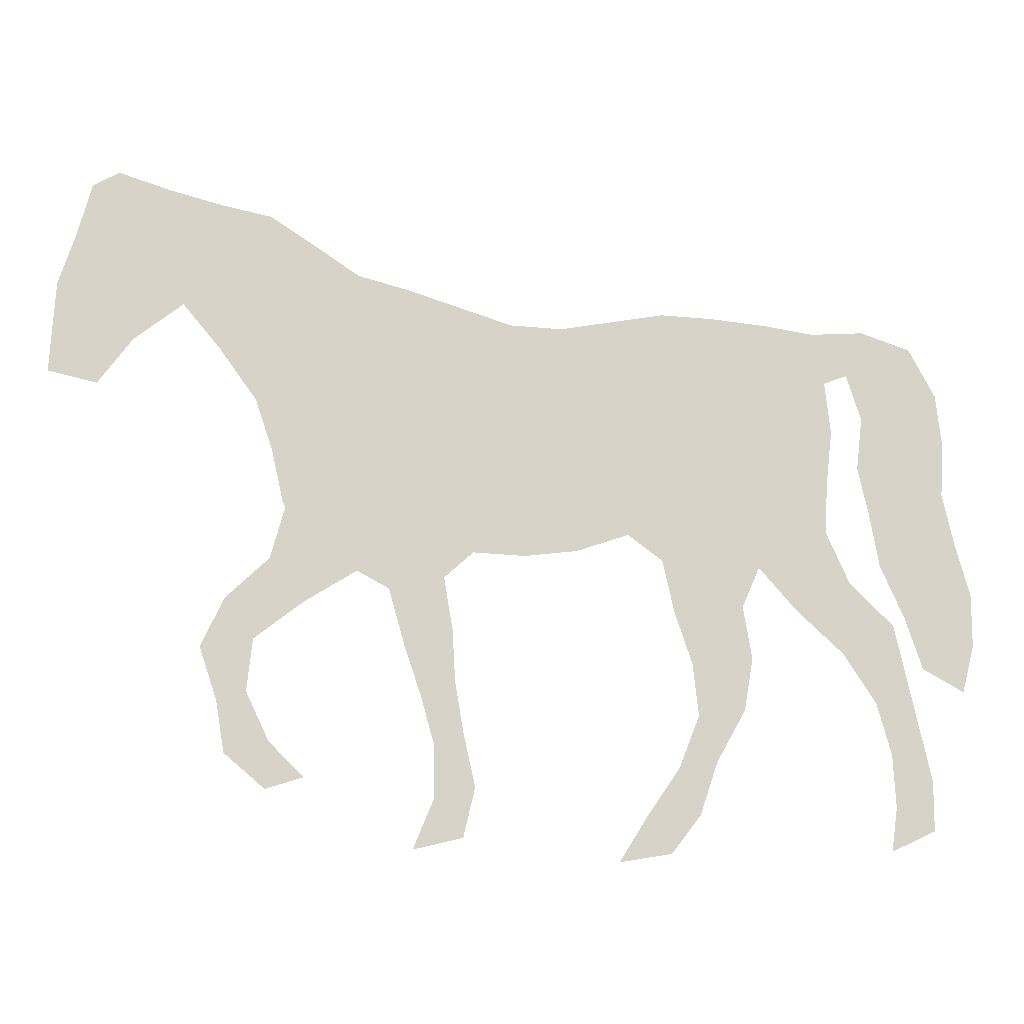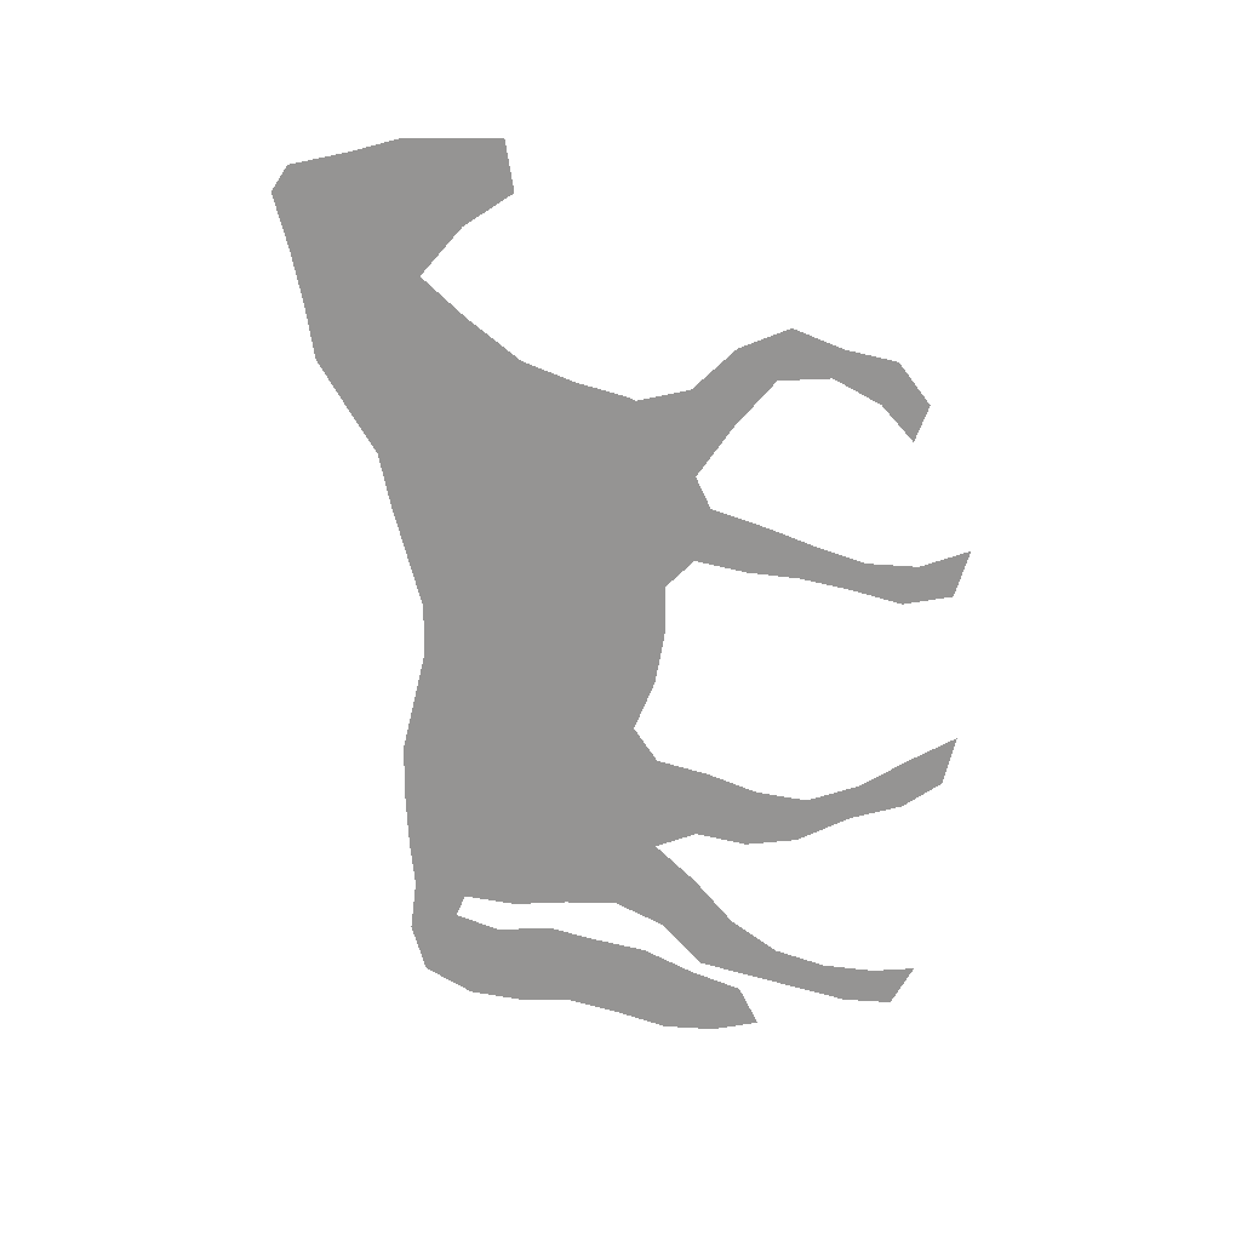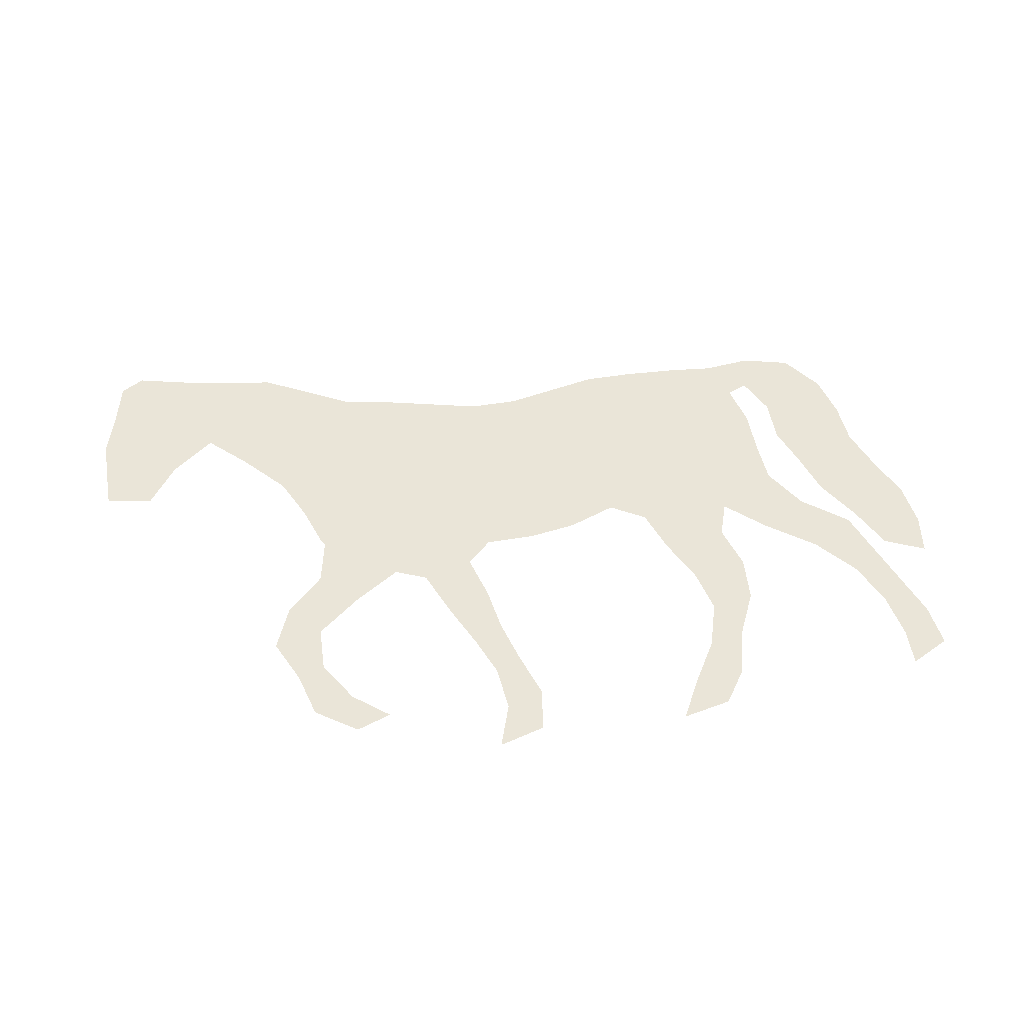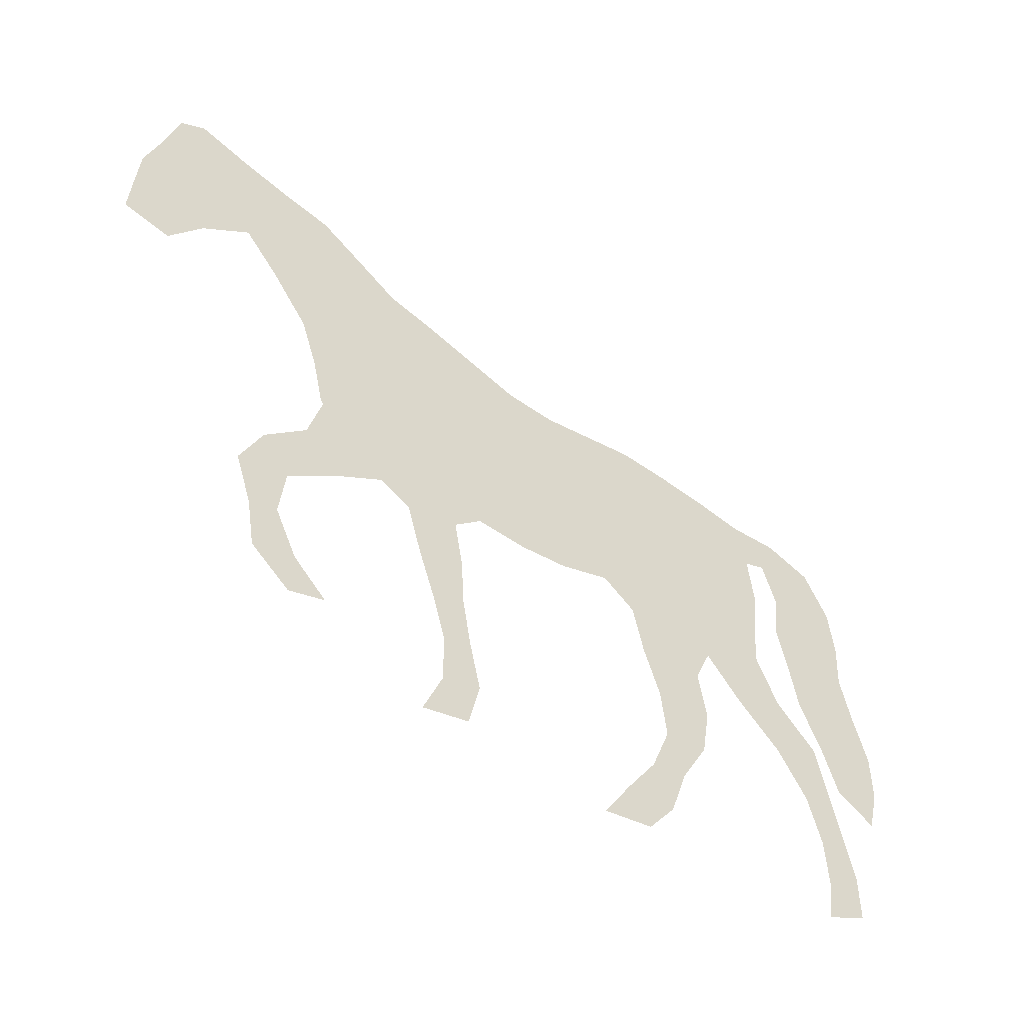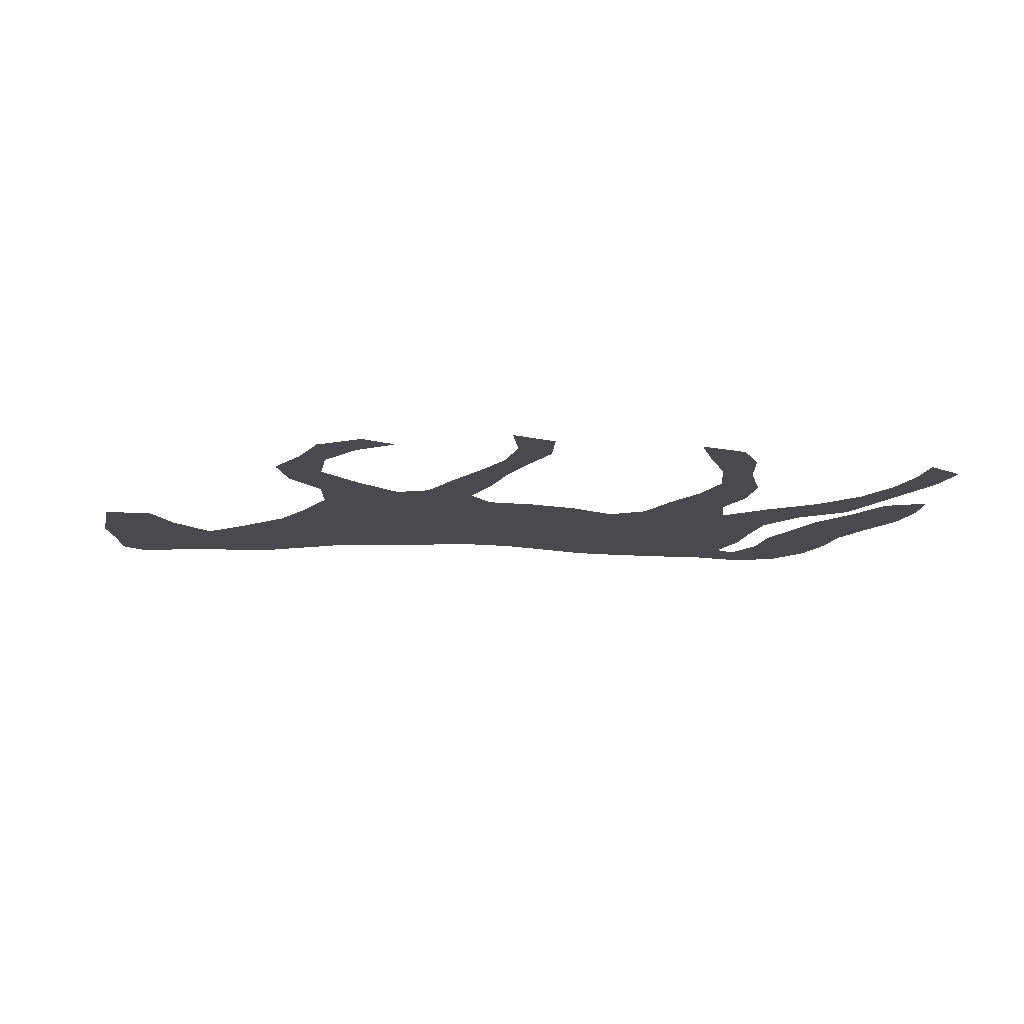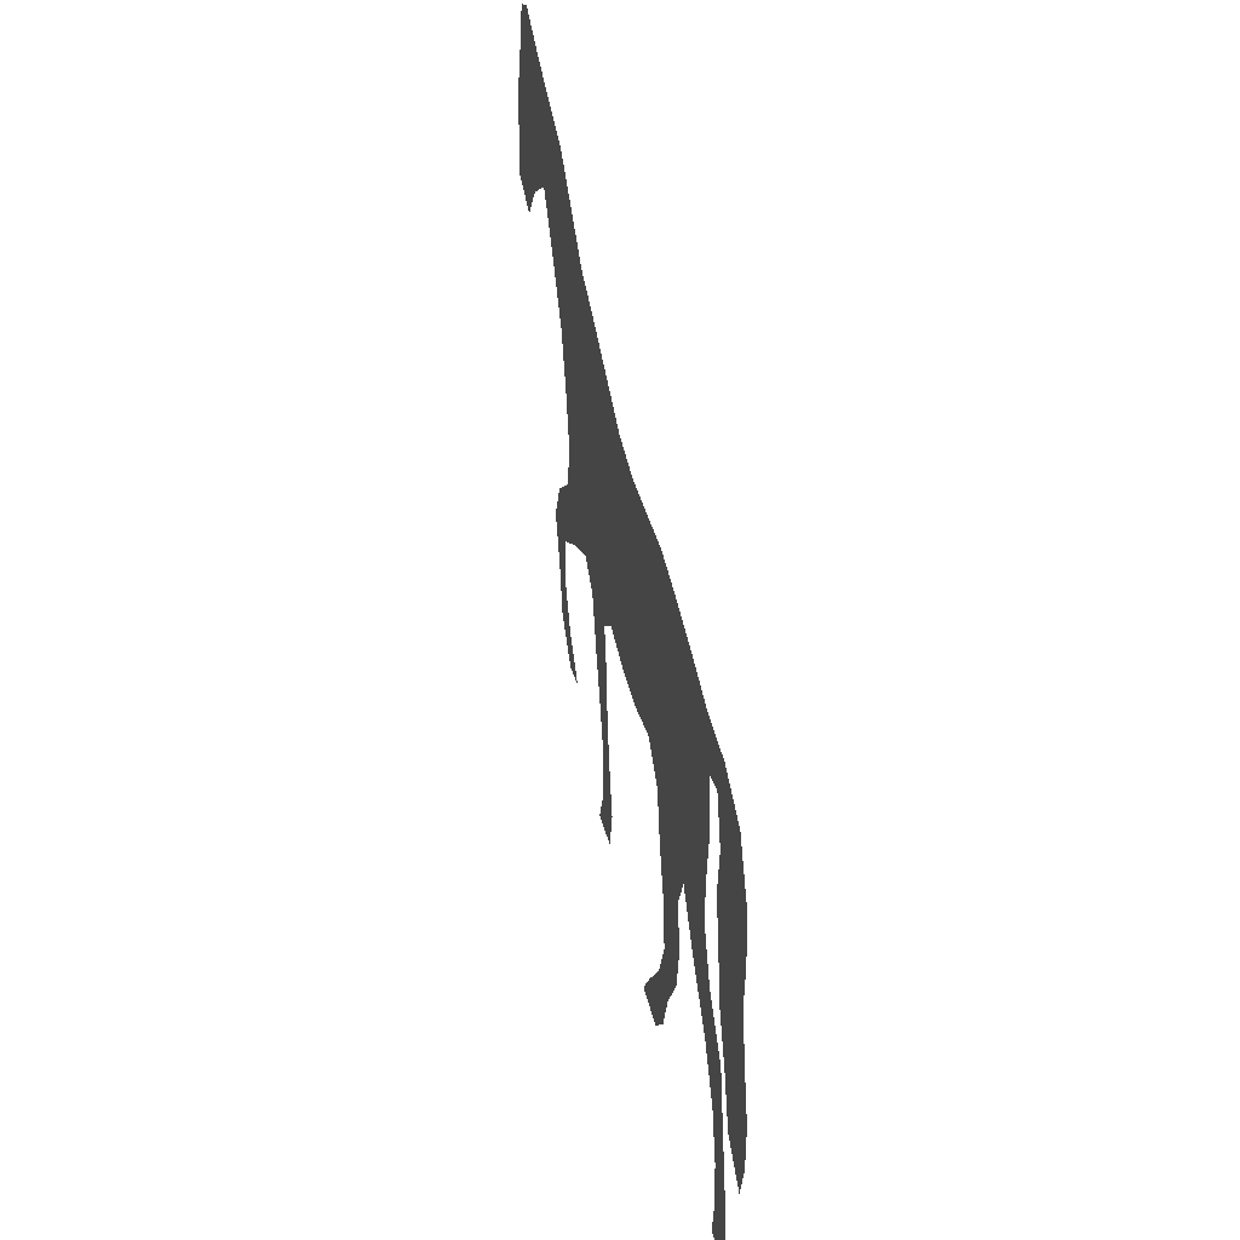
<metadata>
{"format":"obj","ext":"obj","renderer":"f3d","projection":"perspective","resolution":1024,"background":"white","views":[{"elev":-11.8,"azim":-4.5,"up":"+Y"},{"elev":-67.1,"azim":-93.9,"up":"+Z"},{"elev":45.2,"azim":-14.2,"up":"+Z"},{"elev":-50.4,"azim":-36.2,"up":"+Y"},{"elev":-12.9,"azim":-16.2,"up":"+Z"},{"elev":42.6,"azim":78.6,"up":"+Y"}]}
</metadata>
<code>
v 0.2539 0.3808 0
v 0.2415 0.4365 0
v 0.2229 0.4923 0
v 0.1817 0.55 0
v 0.1424 0.5975 0
v 0.08978 0.5573 0
v 0.05263 0.5077 0
v 0 0.5201 0
v 0.003093 0.5727 0
v 0.006192 0.6192 0
v 0.02314 0.6697 0
v 0.04025 0.7307 0
v 0.06811 0.7461 0
v 0.1244 0.7274 0
v 0.1801 0.712 0
v 0.2353 0.6997 0
v 0.2866 0.6654 0
v 0.3313 0.6347 0
v 0.3865 0.6193 0
v 0.4421 0.6008 0
v 0.4985 0.582 0
v 0.5542 0.5789 0
v 0.6105 0.5883 0
v 0.6656 0.5975 0
v 0.7213 0.5944 0
v 0.7828 0.5874 0
v 0.8328 0.5789 0
v 0.8885 0.582 0
v 0.9412 0.5635 0
v 0.969 0.5108 0
v 0.9752 0.4551 0
v 0.9721 0.3994 0
v 0.9844 0.3441 0
v 1 0.2879 0
v 1 0.2322 0
v 0.9876 0.1827 0
v 0.9443 0.2074 0
v 0.9257 0.2632 0
v 0.9009 0.3189 0
v 0.8905 0.3769 0
v 0.8793 0.4272 0
v 0.8854 0.483 0
v 0.87 0.5325 0
v 0.8452 0.5232 0
v 0.8514 0.4675 0
v 0.8452 0.4112 0
v 0.8421 0.356 0
v 0.8669 0.3003 0
v 0.9133 0.2539 0
v 0.9258 0.1975 0
v 0.937 0.1474 0
v 0.9505 0.08669 0
v 0.9505 0.03406 0
v 0.904 0.01238 0
v 0.9102 0.05882 0
v 0.9071 0.1145 0
v 0.8916 0.1703 0
v 0.8576 0.2229 0
v 0.8081 0.2693 0
v 0.7678 0.3158 0
v 0.7492 0.2725 0
v 0.7585 0.2167 0
v 0.7492 0.161 0
v 0.7183 0.1053 0
v 0.6997 0.04954 0
v 0.6687 0.009288 0
v 0.613 0 0
v 0.6437 0.04917 0
v 0.678 0.09907 0
v 0.6997 0.1548 0
v 0.6935 0.2105 0
v 0.6749 0.2662 0
v 0.6625 0.322 0
v 0.6254 0.3498 0
v 0.5697 0.3313 0
v 0.5139 0.3251 0
v 0.4582 0.3282 0
v 0.4272 0.3003 0
v 0.4365 0.2446 0
v 0.4396 0.1888 0
v 0.4488 0.1336 0
v 0.4613 0.0774 0
v 0.4489 0.02477 0
v 0.3963 0.01238 0
v 0.418 0.06502 0
v 0.418 0.1207 0
v 0.4039 0.1715 0
v 0.3855 0.2271 0
v 0.3684 0.2879 0
v 0.3344 0.3065 0
v 0.2786 0.2725 0
v 0.226 0.2322 0
v 0.2198 0.1765 0
v 0.2446 0.1238 0
v 0.2817 0.08669 0
v 0.2415 0.0743 0
v 0.1981 0.1115 0
v 0.1888 0.1672 0
v 0.1703 0.2229 0
v 0.1951 0.2755 0
v 0.2415 0.3189 0
v 0.257 0.3746 0
v 0.9269 0.06773 0
v 0.9216 0.1269 0
v 0.8828 0.5503 0
v 0.2567 0.5798 0
v 0.1806 0.6569 0
v 0.1279 0.6604 0
v 0.2344 0.108 0
v 0.2186 0.6196 0
v 0.3374 0.5253 0
v 0.5027 0.4404 0
v 0.9255 0.5029 0
v 0.04167 0.5678 0
v 0.07545 0.6862 0
v 0.07428 0.6218 0
v 0.2045 0.2231 0
v 0.2124 0.1512 0
v 0.6113 0.4699 0
v 0.2237 0.6666 0
v 0.6648 0.4827 0
v 0.7505 0.3696 0
v 0.4053 0.2579 0
v 0.2153 0.5744 0
v 0.4533 0.4698 0
v 0.3486 0.393 0
v 0.7382 0.4151 0
v 0.8119 0.5427 0
v 0.9347 0.3736 0
v 0.9251 0.4341 0
v 0.432 0.06338 0
v 0.4331 0.1295 0
v 0.2429 0.2814 0
v 0.2962 0.3414 0
v 0.3559 0.3412 0
v 0.5561 0.4586 0
v 0.3928 0.3117 0
v 0.9546 0.2952 0
v 0.4172 0.2032 0
v 0.6974 0.1016 0
v 0.9679 0.2448 0
v 0.7051 0.2859 0
v 0.7194 0.2352 0
v 0.6658 0.04647 0
v 0.7224 0.1744 0
v 0.9035 0.1854 0
v 0.7188 0.3268 0
v 0.8009 0.3672 0
v 0.8201 0.3143 0
v 0.8567 0.2668 0
v 0.89 0.2289 0
v 0.2859 0.4793 0
v 0.2432 0.5308 0
v 0.6471 0.4182 0
v 0.4516 0.4012 0
v 0.3508 0.5842 0
v 0.3439 0.4577 0
v 0.2969 0.4124 0
v 0.6889 0.3772 0
v 0.7138 0.4933 0
v 0.5773 0.5225 0
v 0.3969 0.5564 0
v 0.513 0.513 0
v 0.2598 0.6265 0
v 0.1766 0.6098 0
v 0.6355 0.5349 0
v 0.693 0.5422 0
v 0.4517 0.5335 0
v 0.4936 0.3773 0
v 0.3996 0.4296 0
v 0.4058 0.3625 0
v 0.3962 0.4948 0
v 0.7937 0.4272 0
v 0.7526 0.4676 0
v 0.5406 0.3898 0
v 0.3025 0.5927 0
v 0.5928 0.4026 0
v 0.7543 0.5328 0
v 0.2872 0.5374 0
v 0.7999 0.4902 0
v 0.6986 0.4402 0
v 0.9433 0.3333 0
f 53 103 54
f 104 56 103
f 7 114 8
f 153 179 106
f 12 115 13
f 5 165 108
f 83 131 84
f 94 109 95
f 108 165 107
f 29 105 113
f 5 108 116
f 6 116 114
f 118 97 109
f 177 74 154
f 122 173 127
f 156 111 162
f 2 158 152
f 167 121 160
f 33 129 182
f 31 113 130
f 130 41 40
f 132 86 131
f 92 133 117
f 93 117 118
f 78 171 137
f 137 89 123
f 138 38 141
f 80 79 139
f 81 80 132
f 158 102 134
f 35 141 36
f 61 142 143
f 66 144 67
f 65 140 144
f 145 70 140
f 143 71 145
f 146 57 104
f 142 73 72
f 46 173 148
f 47 148 149
f 48 149 150
f 151 58 146
f 150 58 151
f 103 55 54
f 52 103 53
f 103 56 55
f 51 104 52
f 52 104 103
f 114 9 8
f 28 105 29
f 27 105 28
f 106 179 176
f 2 152 3
f 153 106 124
f 107 120 15
f 115 14 13
f 108 15 14
f 108 107 15
f 131 85 84
f 109 97 96
f 109 96 95
f 120 164 17
f 15 120 16
f 4 165 5
f 163 112 136
f 156 162 19
f 105 128 43
f 178 128 26
f 26 128 27
f 27 128 105
f 30 113 31
f 113 43 42
f 113 105 43
f 29 113 30
f 6 114 7
f 11 115 12
f 108 14 115
f 116 115 11
f 116 108 115
f 116 11 10
f 114 116 10
f 90 134 91
f 92 117 93
f 93 118 94
f 94 118 109
f 166 119 121
f 164 106 176
f 147 159 73
f 147 122 159
f 123 89 88
f 79 123 139
f 21 168 163
f 112 155 169
f 126 171 170
f 111 172 162
f 111 157 172
f 45 173 46
f 154 74 159
f 174 127 173
f 180 178 174
f 128 180 44
f 43 128 44
f 25 178 26
f 32 129 33
f 129 40 39
f 182 129 39
f 129 130 40
f 130 42 41
f 130 113 42
f 31 130 32
f 32 130 129
f 82 131 83
f 131 86 85
f 81 132 82
f 82 132 131
f 91 133 92
f 133 101 100
f 117 100 99
f 117 133 100
f 134 102 101
f 135 126 134
f 89 135 90
f 90 135 134
f 126 158 134
f 171 135 137
f 102 158 1
f 118 98 97
f 117 99 98
f 118 117 98
f 112 169 175
f 176 111 156
f 136 175 177
f 3 153 4
f 137 135 89
f 9 114 10
f 77 171 78
f 78 123 79
f 78 137 123
f 33 138 34
f 138 39 38
f 34 138 141
f 35 34 141
f 139 88 87
f 139 123 88
f 80 139 132
f 132 87 86
f 132 139 87
f 64 140 65
f 1 158 2
f 141 37 36
f 141 38 37
f 142 147 73
f 143 72 71
f 143 142 72
f 144 68 67
f 65 144 66
f 144 69 68
f 144 140 69
f 140 70 69
f 63 145 64
f 64 145 140
f 145 71 70
f 104 57 56
f 62 145 63
f 62 143 145
f 61 143 62
f 50 146 51
f 51 146 104
f 60 147 61
f 61 147 142
f 148 122 60
f 60 122 147
f 46 148 47
f 47 149 48
f 149 60 59
f 149 148 60
f 146 58 57
f 150 59 58
f 150 149 59
f 49 151 50
f 50 151 146
f 48 150 49
f 49 150 151
f 124 106 110
f 165 124 110
f 176 156 18
f 164 176 17
f 107 110 120
f 119 177 154
f 119 154 121
f 5 116 6
f 4 124 165
f 163 125 112
f 179 111 176
f 158 126 157
f 152 157 111
f 152 158 157
f 127 159 122
f 120 17 16
f 25 167 178
f 174 178 160
f 161 163 136
f 176 18 17
f 161 136 119
f 162 20 19
f 21 163 22
f 22 163 161
f 156 19 18
f 22 161 23
f 23 161 166
f 166 161 119
f 148 173 122
f 23 166 24
f 24 166 167
f 110 164 120
f 24 167 25
f 167 166 121
f 165 110 107
f 159 74 73
f 20 168 21
f 153 124 4
f 163 168 125
f 169 77 76
f 169 155 77
f 112 125 155
f 110 106 164
f 171 77 155
f 170 155 125
f 170 171 155
f 172 125 168
f 162 168 20
f 162 172 168
f 157 126 170
f 172 170 125
f 172 157 170
f 133 134 101
f 121 154 181
f 44 180 45
f 128 178 180
f 160 121 181
f 138 182 39
f 126 135 171
f 175 76 75
f 175 169 76
f 136 112 175
f 177 75 74
f 177 175 75
f 119 136 177
f 3 152 153
f 178 167 160
f 152 111 179
f 153 152 179
f 181 159 127
f 181 154 159
f 180 173 45
f 180 174 173
f 174 181 127
f 91 134 133
f 33 182 138
f 174 160 181

</code>
